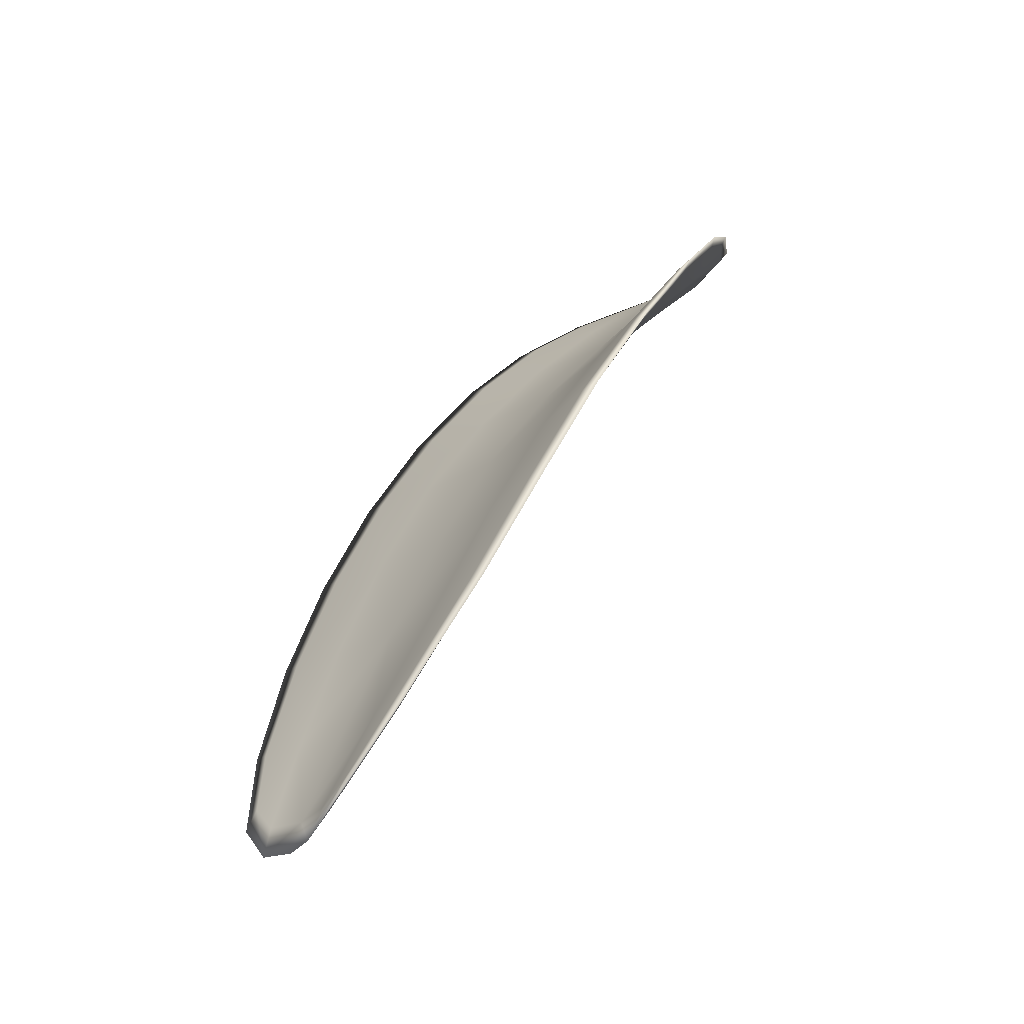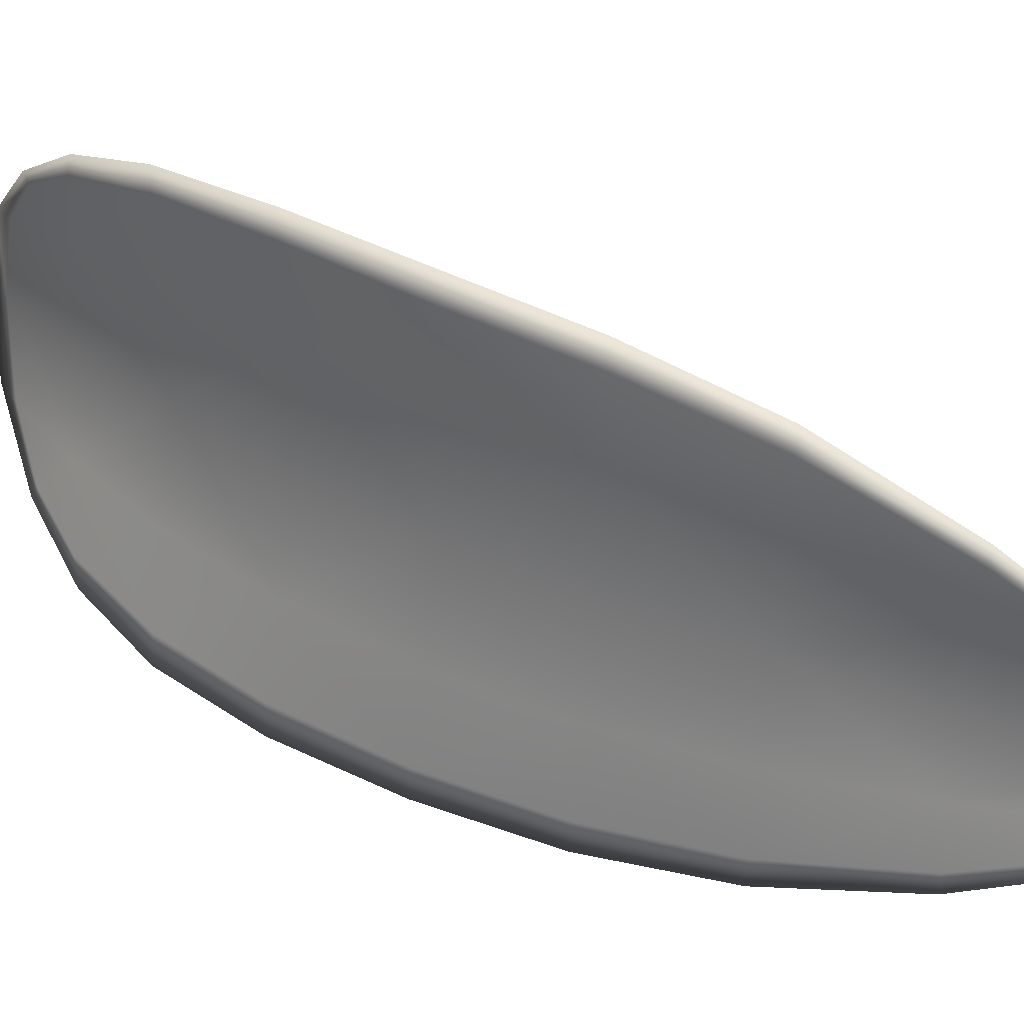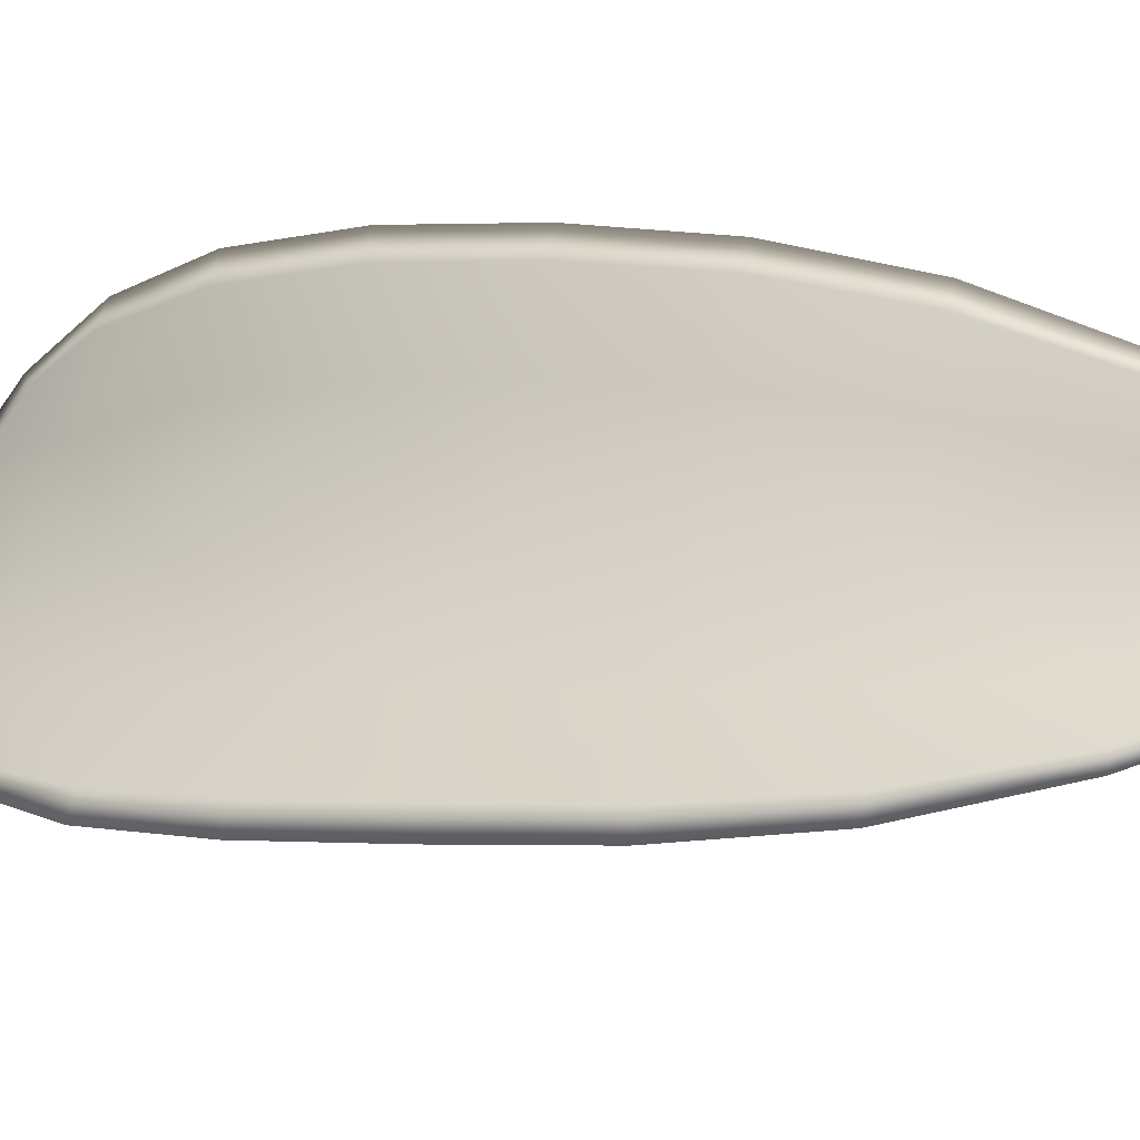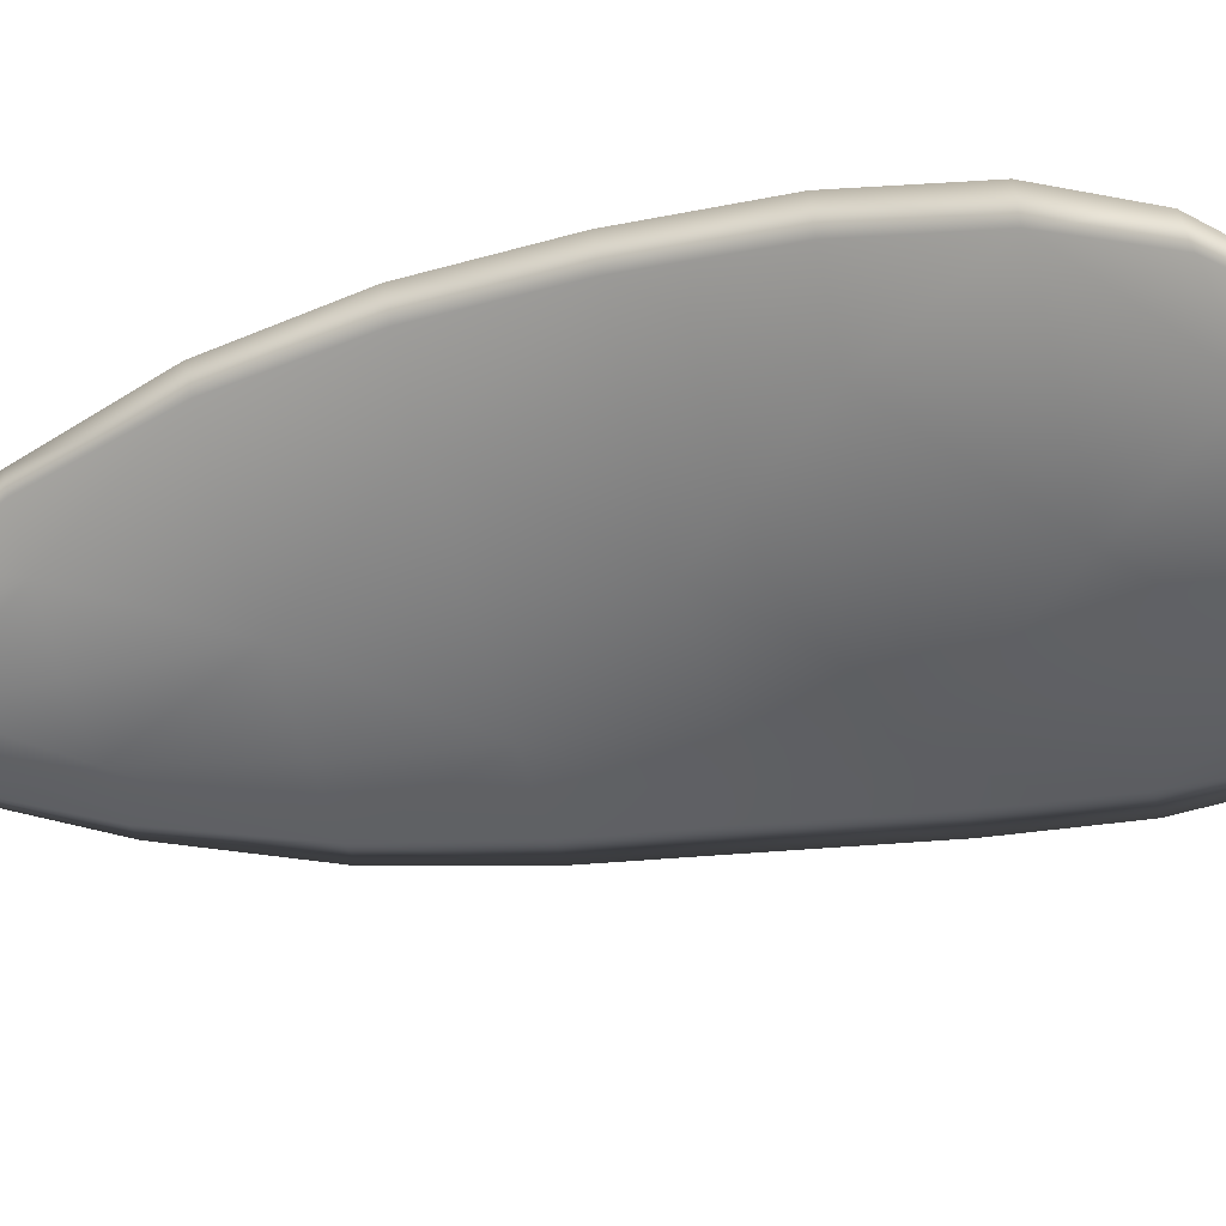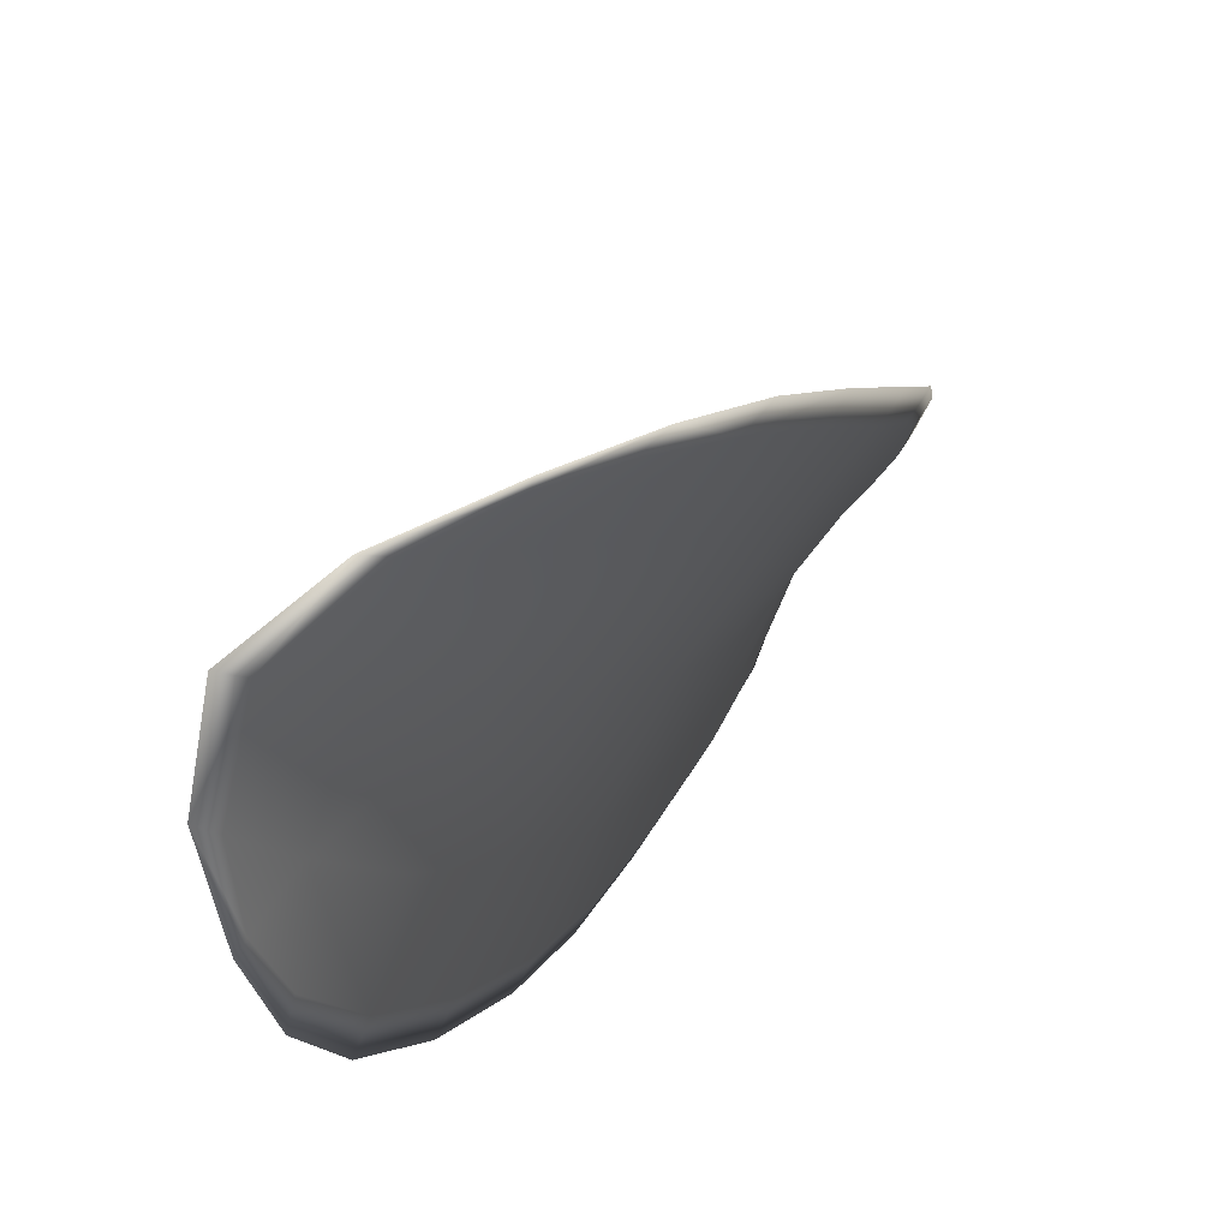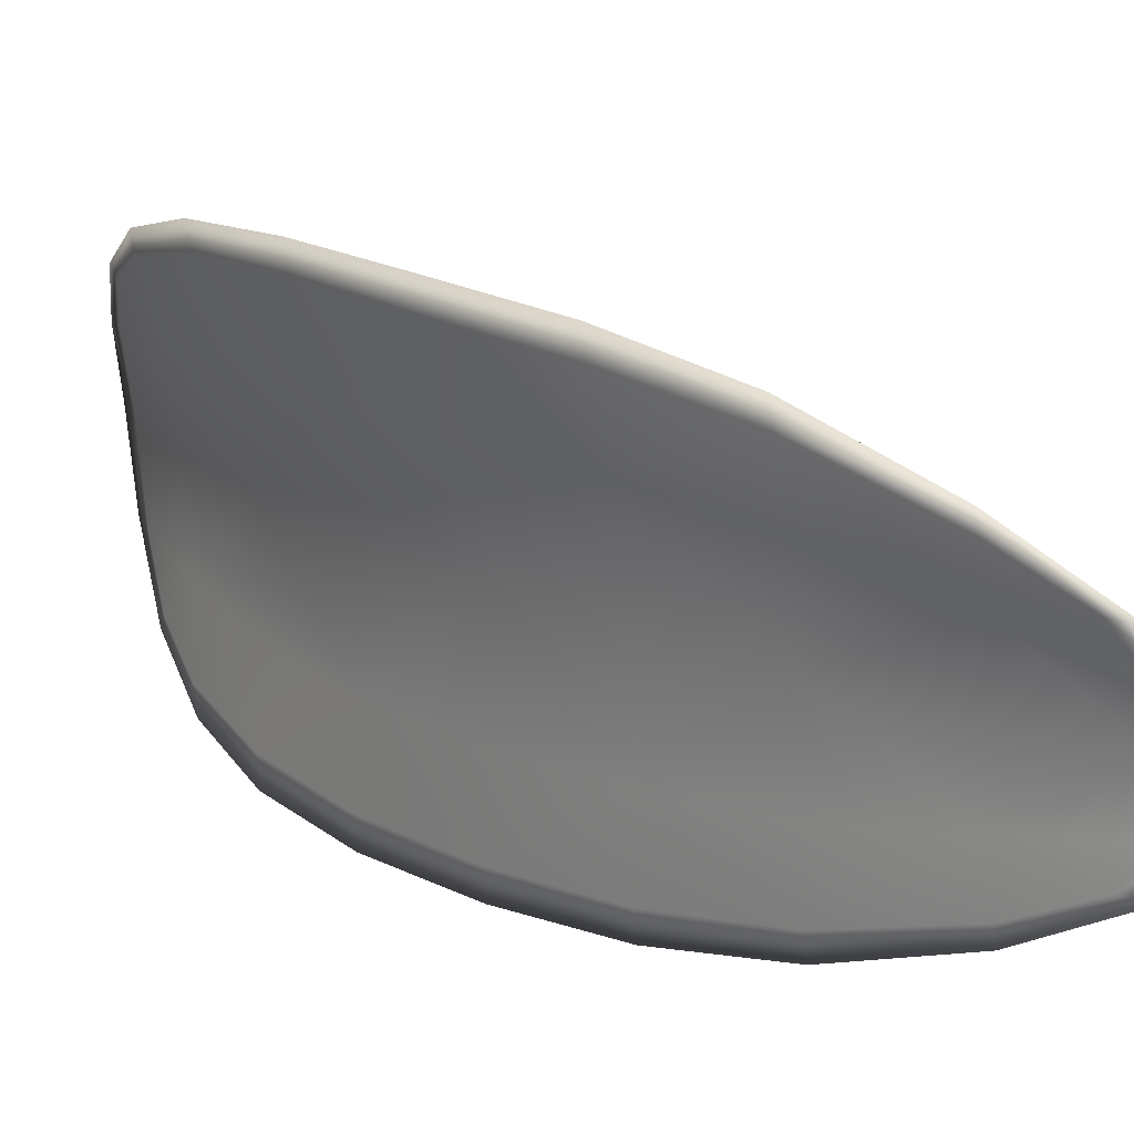
<metadata>
{"format":"obj","ext":"obj","renderer":"f3d","projection":"perspective","resolution":1024,"background":"white","views":[{"elev":-35.0,"azim":-70.6,"up":"+Y"},{"elev":-2.8,"azim":-80.0,"up":"+Z"},{"elev":-54.9,"azim":-94.6,"up":"+Z"},{"elev":55.8,"azim":77.6,"up":"+Z"},{"elev":26.3,"azim":178.8,"up":"+Z"},{"elev":-11.4,"azim":-65.2,"up":"+Z"}]}
</metadata>
<code>
v -2.405 0.7419 -1.183
v -2.404 0.7423 -1.184
v -2.405 0.7401 -1.185
v -2.407 0.7398 -1.184
v -2.408 0.7396 -1.182
v -2.407 0.7414 -1.182
v -2.406 0.7424 -1.182
v -2.404 0.7432 -1.182
v -2.403 0.7438 -1.183
v -2.403 0.7425 -1.186
v -2.403 0.7425 -1.188
v -2.404 0.7408 -1.189
v -2.404 0.7405 -1.187
v -2.402 0.7437 -1.185
v -2.402 0.7433 -1.187
v -2.407 0.7329 -1.191
v -2.406 0.7333 -1.192
v -2.407 0.7304 -1.193
v -2.408 0.7301 -1.191
v -2.409 0.7298 -1.19
v -2.408 0.7325 -1.189
v -2.407 0.7352 -1.188
v -2.406 0.7356 -1.19
v -2.406 0.736 -1.191
v -2.409 0.7323 -1.187
v -2.41 0.7295 -1.188
v -2.411 0.7294 -1.187
v -2.411 0.7321 -1.186
v -2.41 0.7348 -1.184
v -2.409 0.7349 -1.186
v -2.408 0.7375 -1.185
v -2.406 0.7378 -1.187
v -2.409 0.7374 -1.183
v -2.405 0.7382 -1.189
v -2.405 0.7386 -1.19
v -2.409 0.7272 -1.192
v -2.408 0.7275 -1.193
v -2.409 0.7258 -1.193
v -2.409 0.725 -1.192
v -2.41 0.7248 -1.191
v -2.409 0.727 -1.19
v -2.41 0.7268 -1.189
v -2.41 0.7247 -1.19
v -2.411 0.7252 -1.189
v -2.411 0.7267 -1.188
v -2.405 0.7417 -1.183
v -2.404 0.7422 -1.184
v -2.403 0.7437 -1.183
v -2.404 0.7431 -1.182
v -2.405 0.7424 -1.182
v -2.407 0.7413 -1.182
v -2.408 0.7395 -1.182
v -2.406 0.7397 -1.184
v -2.405 0.74 -1.185
v -2.403 0.7423 -1.186
v -2.403 0.7424 -1.188
v -2.402 0.7432 -1.187
v -2.402 0.7436 -1.185
v -2.404 0.7404 -1.187
v -2.404 0.7408 -1.189
v -2.407 0.7329 -1.191
v -2.406 0.7332 -1.192
v -2.405 0.7359 -1.191
v -2.406 0.7355 -1.19
v -2.407 0.7351 -1.188
v -2.408 0.7325 -1.189
v -2.409 0.7297 -1.189
v -2.408 0.73 -1.191
v -2.407 0.7304 -1.193
v -2.409 0.7322 -1.187
v -2.409 0.7348 -1.186
v -2.41 0.7347 -1.184
v -2.41 0.732 -1.185
v -2.411 0.7293 -1.187
v -2.41 0.7294 -1.188
v -2.408 0.7374 -1.185
v -2.406 0.7377 -1.186
v -2.409 0.7373 -1.183
v -2.405 0.7381 -1.189
v -2.404 0.7385 -1.19
v -2.408 0.7272 -1.192
v -2.408 0.7274 -1.193
v -2.409 0.7269 -1.19
v -2.41 0.7248 -1.191
v -2.409 0.725 -1.192
v -2.409 0.7257 -1.192
v -2.41 0.7267 -1.189
v -2.411 0.7266 -1.188
v -2.411 0.7252 -1.189
v -2.41 0.7247 -1.19
v -2.408 0.7275 -1.193
v -2.409 0.7252 -1.193
v -2.407 0.7305 -1.193
v -2.409 0.7257 -1.192
v -2.41 0.724 -1.191
v -2.411 0.7247 -1.19
v -2.41 0.7241 -1.191
v -2.411 0.7252 -1.189
v -2.407 0.7412 -1.182
v -2.406 0.7425 -1.182
v -2.408 0.7395 -1.182
v -2.405 0.7424 -1.182
v -2.402 0.7441 -1.185
v -2.402 0.7434 -1.187
v -2.402 0.7443 -1.183
v -2.402 0.7432 -1.187
v -2.403 0.7424 -1.188
v -2.403 0.7409 -1.19
v -2.409 0.7243 -1.192
v -2.411 0.7266 -1.188
v -2.411 0.7293 -1.186
v -2.404 0.7436 -1.182
v -2.409 0.7373 -1.183
v -2.41 0.7347 -1.184
v -2.404 0.7387 -1.191
v -2.405 0.7361 -1.192
v -2.406 0.7333 -1.193
v -2.411 0.732 -1.185
f 1 2 3
f 1 3 4
f 1 4 5
f 1 5 6
f 1 6 7
f 1 7 8
f 1 8 9
f 1 9 2
f 10 11 12
f 10 12 13
f 10 13 3
f 10 3 2
f 10 2 9
f 10 9 14
f 10 14 15
f 10 15 11
f 16 17 18
f 16 18 19
f 16 19 20
f 16 20 21
f 16 21 22
f 16 22 23
f 16 23 24
f 16 24 17
f 25 21 20
f 25 20 26
f 25 26 27
f 25 27 28
f 25 28 29
f 25 29 30
f 25 30 22
f 25 22 21
f 31 32 22
f 31 22 30
f 31 30 29
f 31 29 33
f 31 33 5
f 31 5 4
f 31 4 3
f 31 3 32
f 34 35 24
f 34 24 23
f 34 23 22
f 34 22 32
f 34 32 3
f 34 3 13
f 34 13 12
f 34 12 35
f 36 37 38
f 36 38 39
f 36 39 40
f 36 40 41
f 36 41 20
f 36 20 19
f 36 19 18
f 36 18 37
f 42 41 40
f 42 40 43
f 42 43 44
f 42 44 45
f 42 45 27
f 42 27 26
f 42 26 20
f 42 20 41
f 46 47 48
f 46 48 49
f 46 49 50
f 46 50 51
f 46 51 52
f 46 52 53
f 46 53 54
f 46 54 47
f 55 56 57
f 55 57 58
f 55 58 48
f 55 48 47
f 55 47 54
f 55 54 59
f 55 59 60
f 55 60 56
f 61 62 63
f 61 63 64
f 61 64 65
f 61 65 66
f 61 66 67
f 61 67 68
f 61 68 69
f 61 69 62
f 70 66 65
f 70 65 71
f 70 71 72
f 70 72 73
f 70 73 74
f 70 74 75
f 70 75 67
f 70 67 66
f 76 77 54
f 76 54 53
f 76 53 52
f 76 52 78
f 76 78 72
f 76 72 71
f 76 71 65
f 76 65 77
f 79 80 60
f 79 60 59
f 79 59 54
f 79 54 77
f 79 77 65
f 79 65 64
f 79 64 63
f 79 63 80
f 81 82 69
f 81 69 68
f 81 68 67
f 81 67 83
f 81 83 84
f 81 84 85
f 81 85 86
f 81 86 82
f 87 83 67
f 87 67 75
f 87 75 74
f 87 74 88
f 87 88 89
f 87 89 90
f 87 90 84
f 87 84 83
f 91 92 38
f 91 38 37
f 91 37 18
f 91 18 93
f 91 93 69
f 91 69 82
f 91 82 94
f 91 94 92
f 95 96 44
f 95 44 43
f 95 43 40
f 95 40 97
f 95 97 84
f 95 84 90
f 95 90 98
f 95 98 96
f 99 100 7
f 99 7 6
f 99 6 5
f 99 5 101
f 99 101 52
f 99 52 51
f 99 51 102
f 99 102 100
f 103 104 15
f 103 15 14
f 103 14 9
f 103 9 105
f 103 105 48
f 103 48 58
f 103 58 106
f 103 106 104
f 107 108 12
f 107 12 11
f 107 11 15
f 107 15 104
f 107 104 106
f 107 106 56
f 107 56 60
f 107 60 108
f 109 97 40
f 109 40 39
f 109 39 38
f 109 38 92
f 109 92 94
f 109 94 85
f 109 85 84
f 109 84 97
f 110 111 27
f 110 27 45
f 110 45 44
f 110 44 96
f 110 96 98
f 110 98 88
f 110 88 74
f 110 74 111
f 112 105 9
f 112 9 8
f 112 8 7
f 112 7 100
f 112 100 102
f 112 102 49
f 112 49 48
f 112 48 105
f 113 101 5
f 113 5 33
f 113 33 29
f 113 29 114
f 113 114 72
f 113 72 78
f 113 78 52
f 113 52 101
f 115 116 24
f 115 24 35
f 115 35 12
f 115 12 108
f 115 108 60
f 115 60 80
f 115 80 63
f 115 63 116
f 117 93 18
f 117 18 17
f 117 17 24
f 117 24 116
f 117 116 63
f 117 63 62
f 117 62 69
f 117 69 93
f 118 114 29
f 118 29 28
f 118 28 27
f 118 27 111
f 118 111 74
f 118 74 73
f 118 73 72
f 118 72 114

</code>
